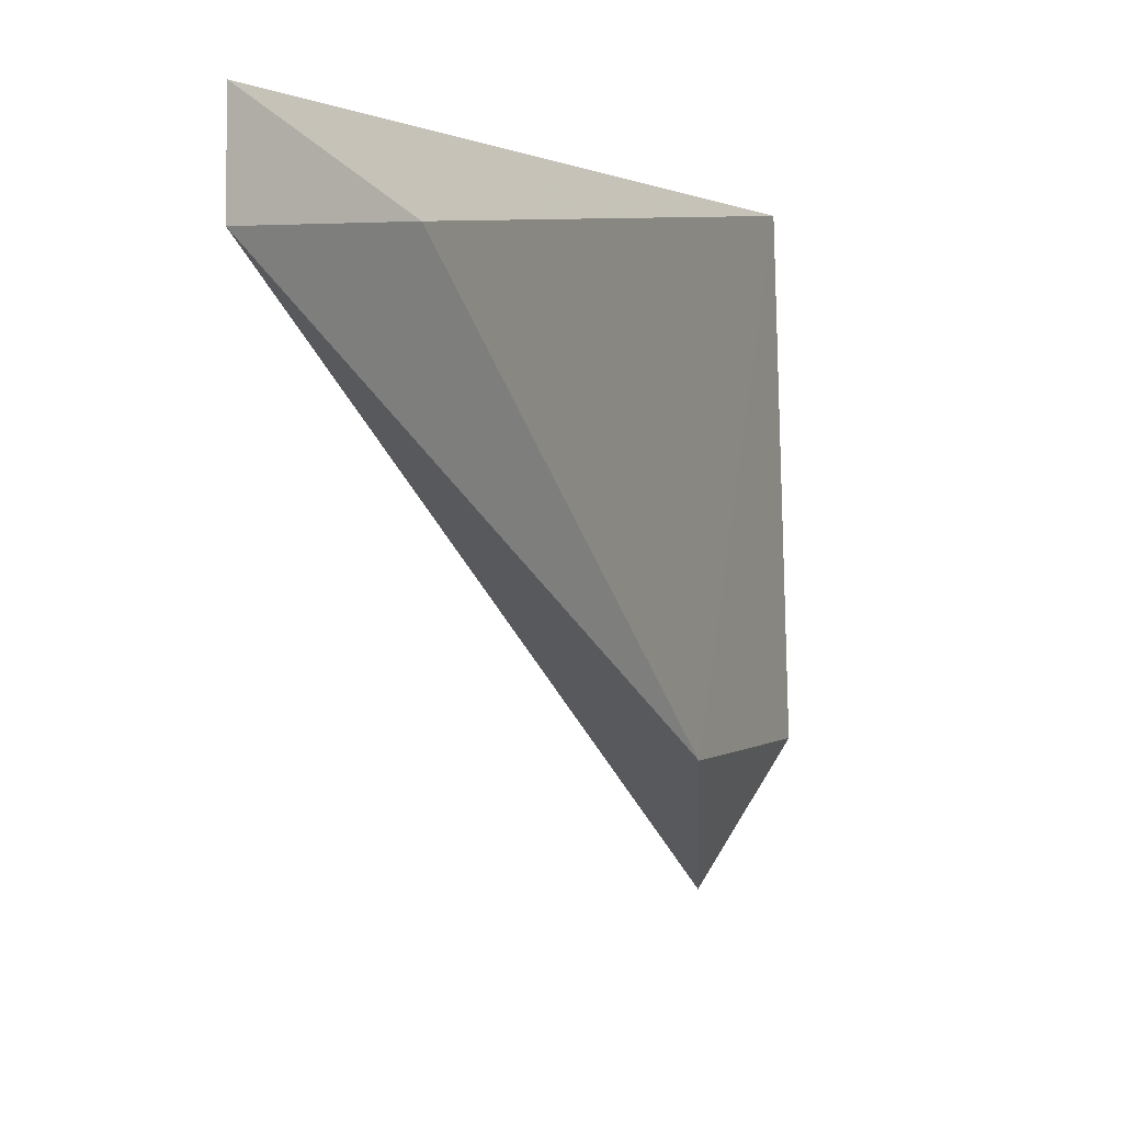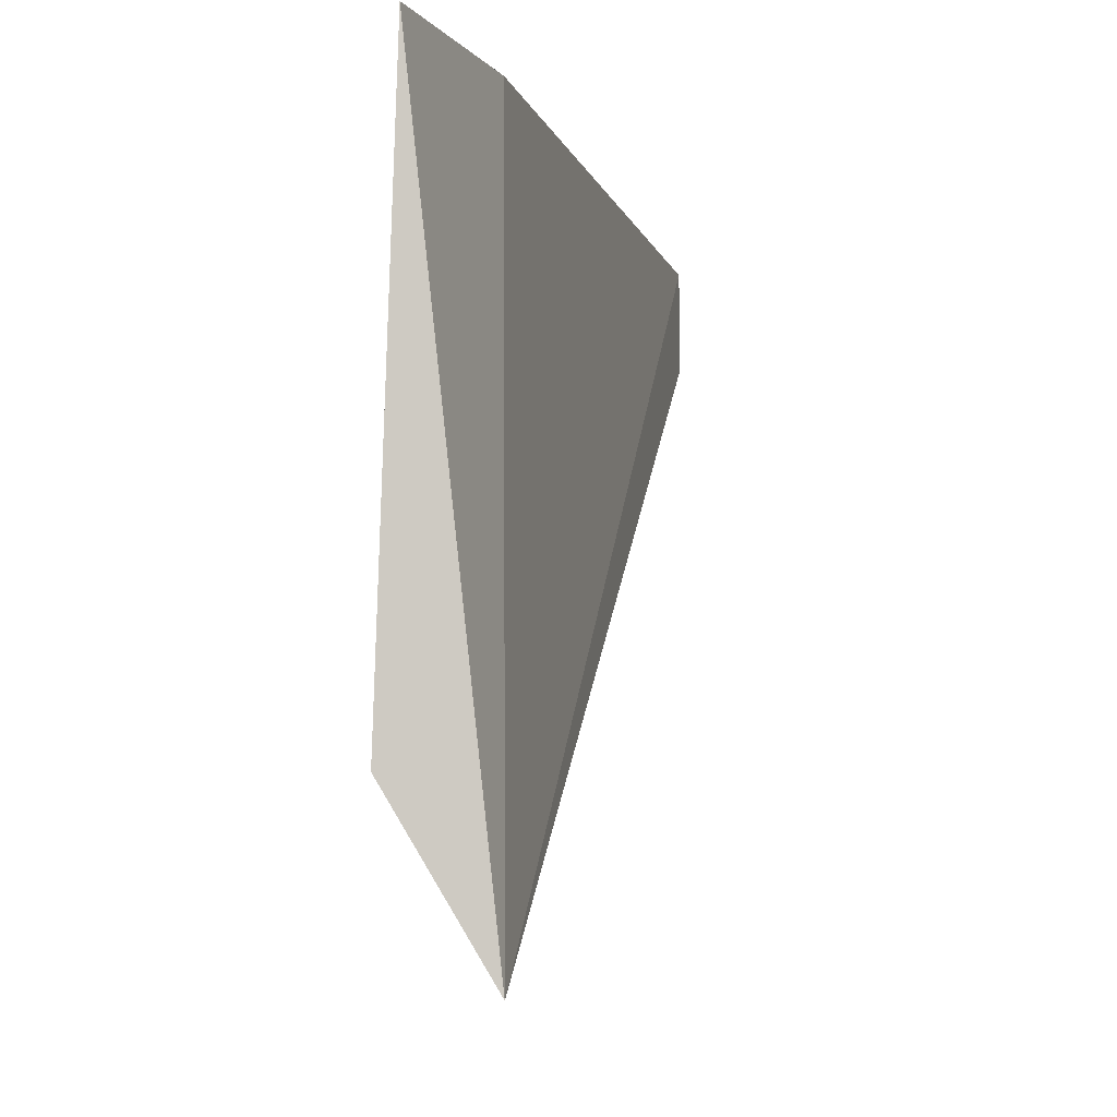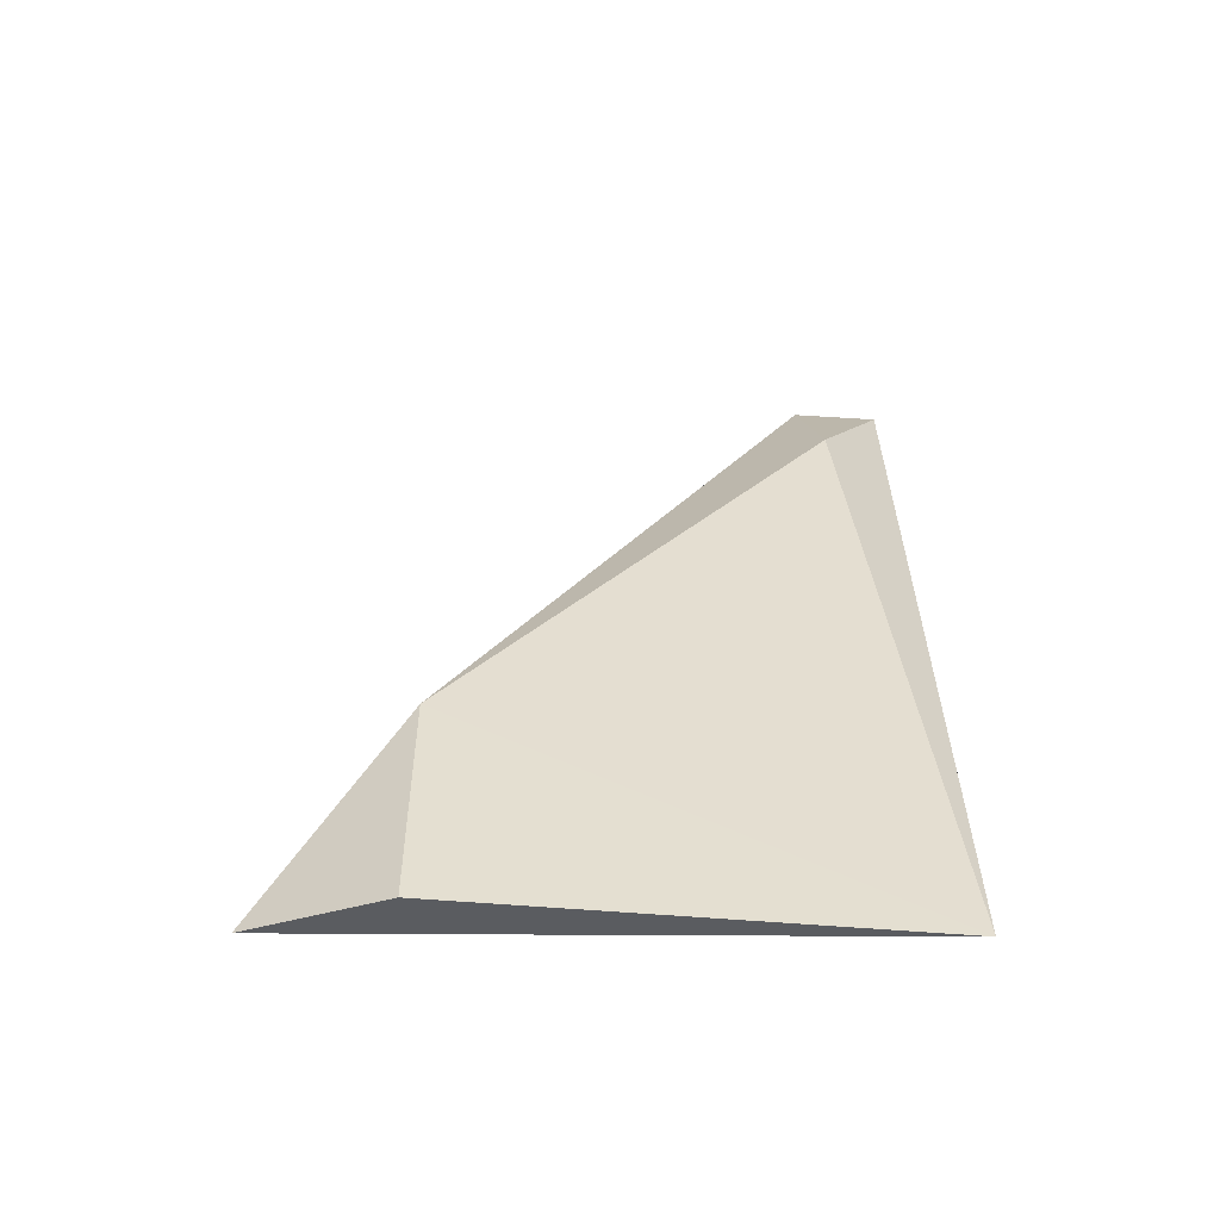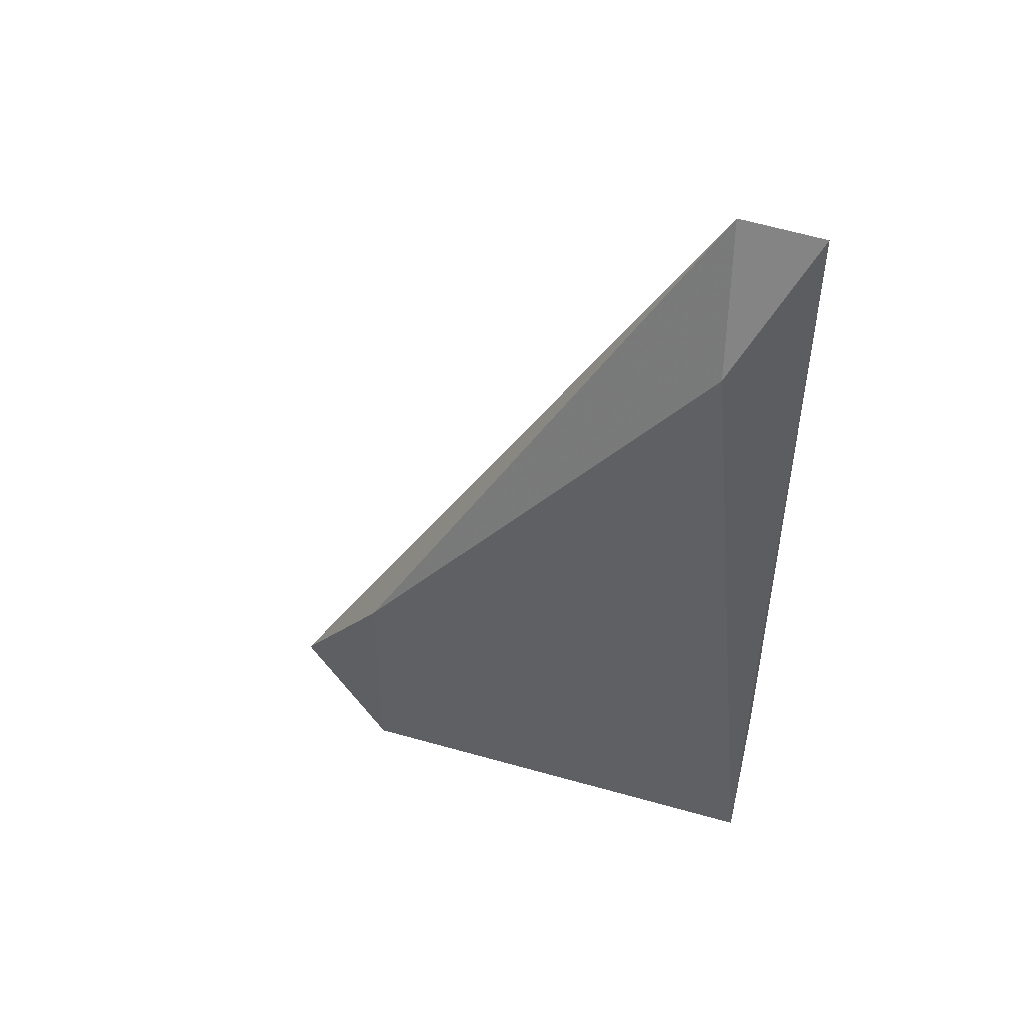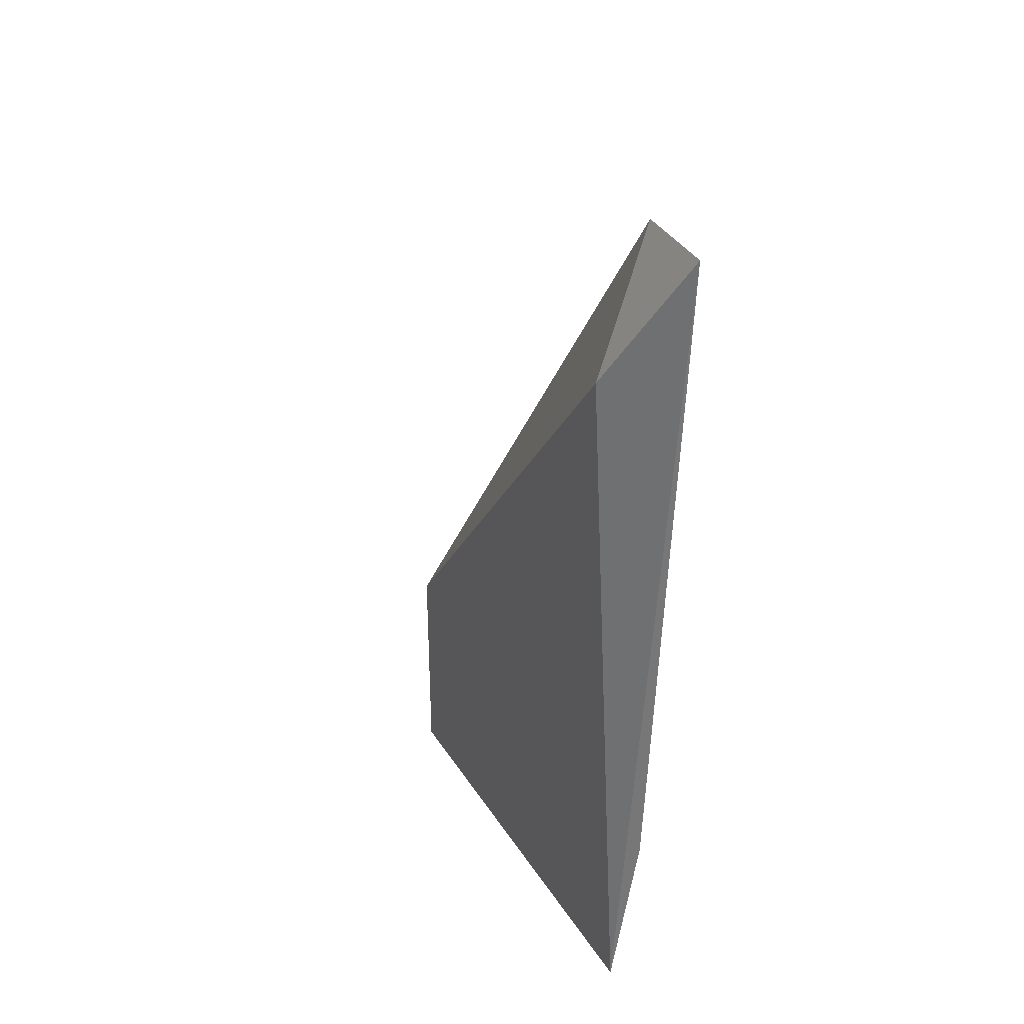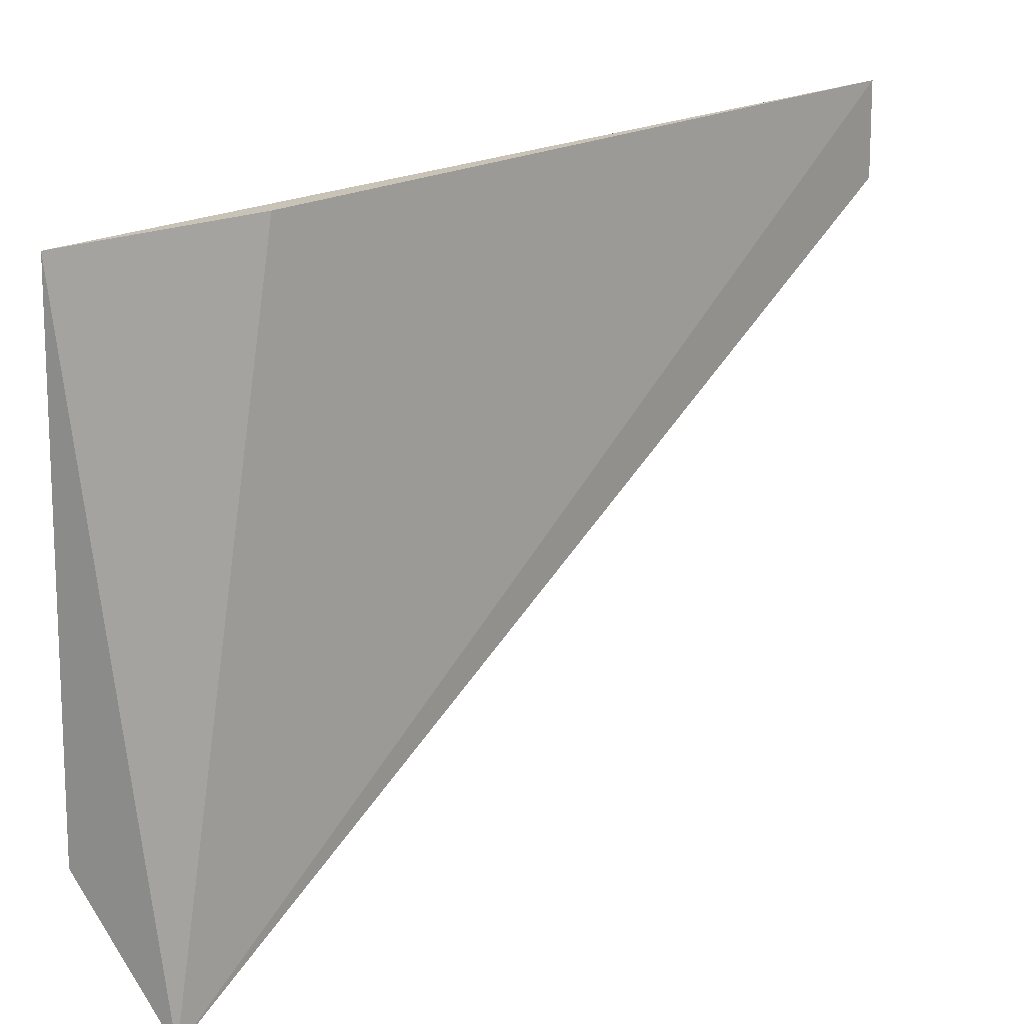
<metadata>
{"format":"obj","ext":"obj","renderer":"f3d","projection":"perspective","resolution":1024,"background":"white","views":[{"elev":1.1,"azim":-157.7,"up":"+Z"},{"elev":-5.1,"azim":9.6,"up":"+Z"},{"elev":-54.2,"azim":-93.3,"up":"+Y"},{"elev":47.2,"azim":-70.3,"up":"+Y"},{"elev":34.5,"azim":-26.1,"up":"+Y"},{"elev":20.2,"azim":41.8,"up":"+Z"}]}
</metadata>
<code>
v -0.7728 -0.1861 0.3962
v -0.774 -0.1846 0.3847
v -0.774 -0.1905 0.3847
v -0.7721 -0.1686 0.3962
v -0.7736 -0.1723 0.3944
v -0.7736 -0.1905 0.3962
v -0.7721 -0.1686 0.394
v -0.7721 -0.1898 0.3814
f 8 6 3
f 7 4 8
f 2 7 8
f 6 4 5
f 7 2 5
f 4 7 5
f 2 6 5
f 8 4 1
f 6 8 1
f 4 6 1
f 2 8 3
f 6 2 3

</code>
